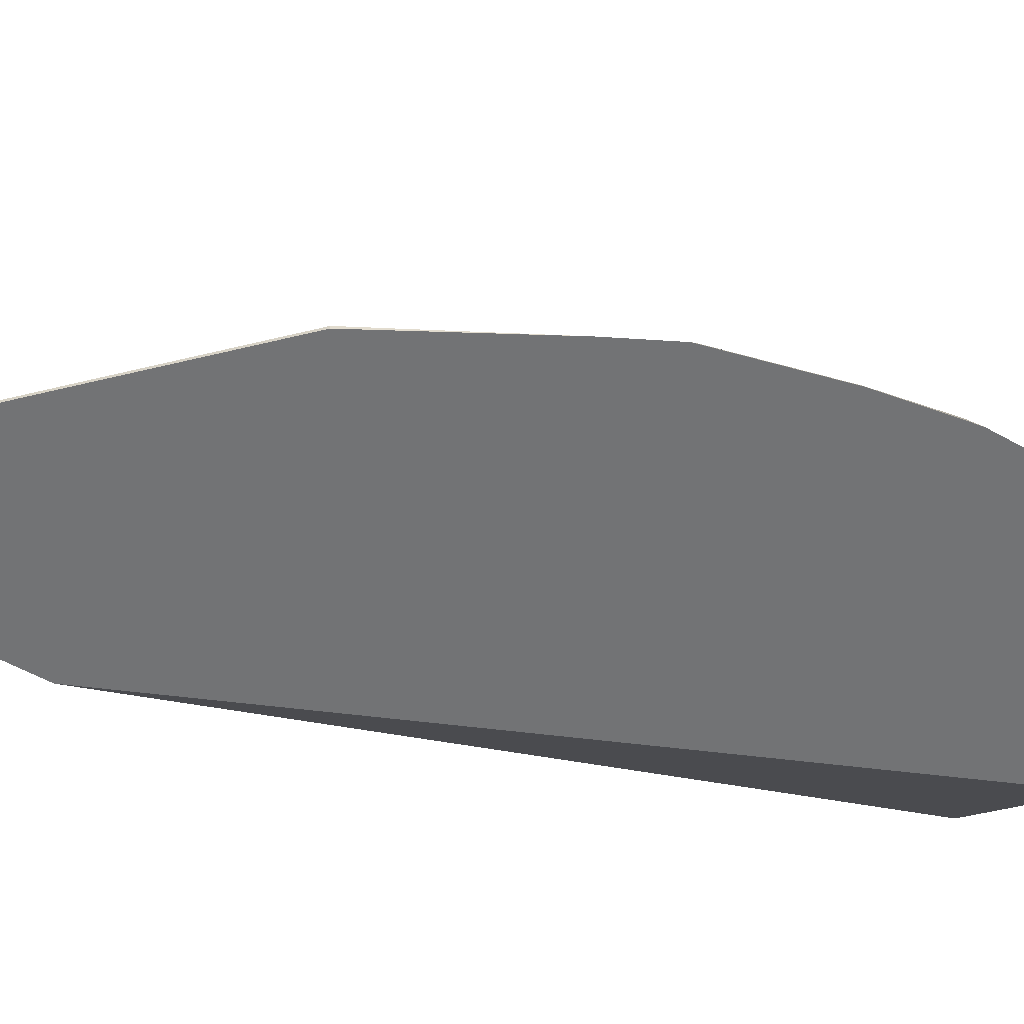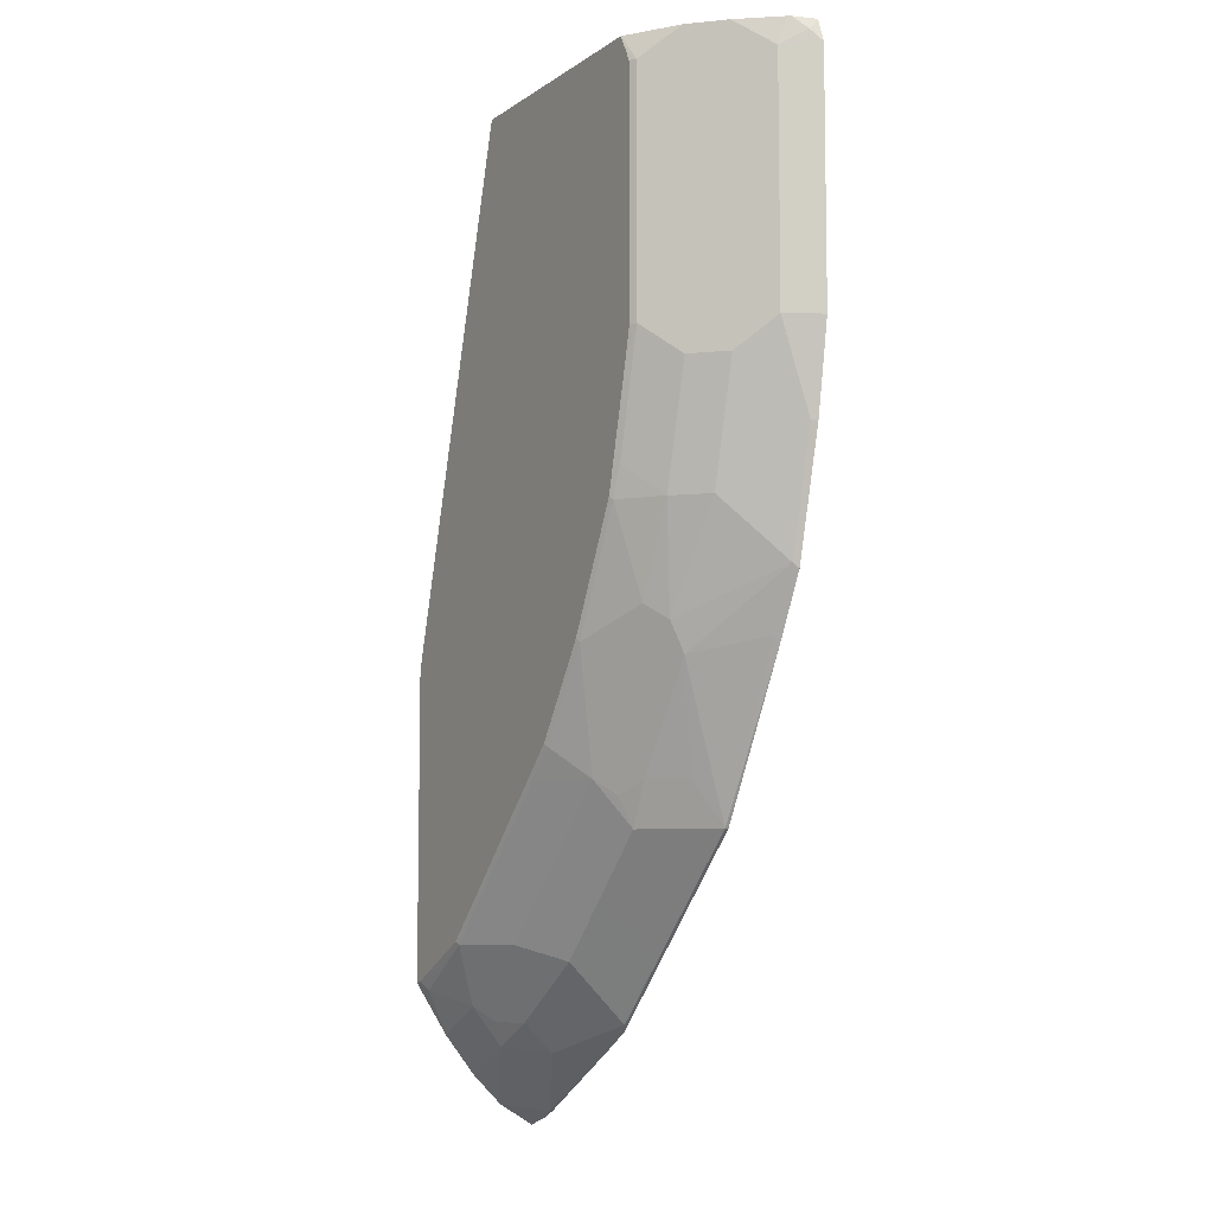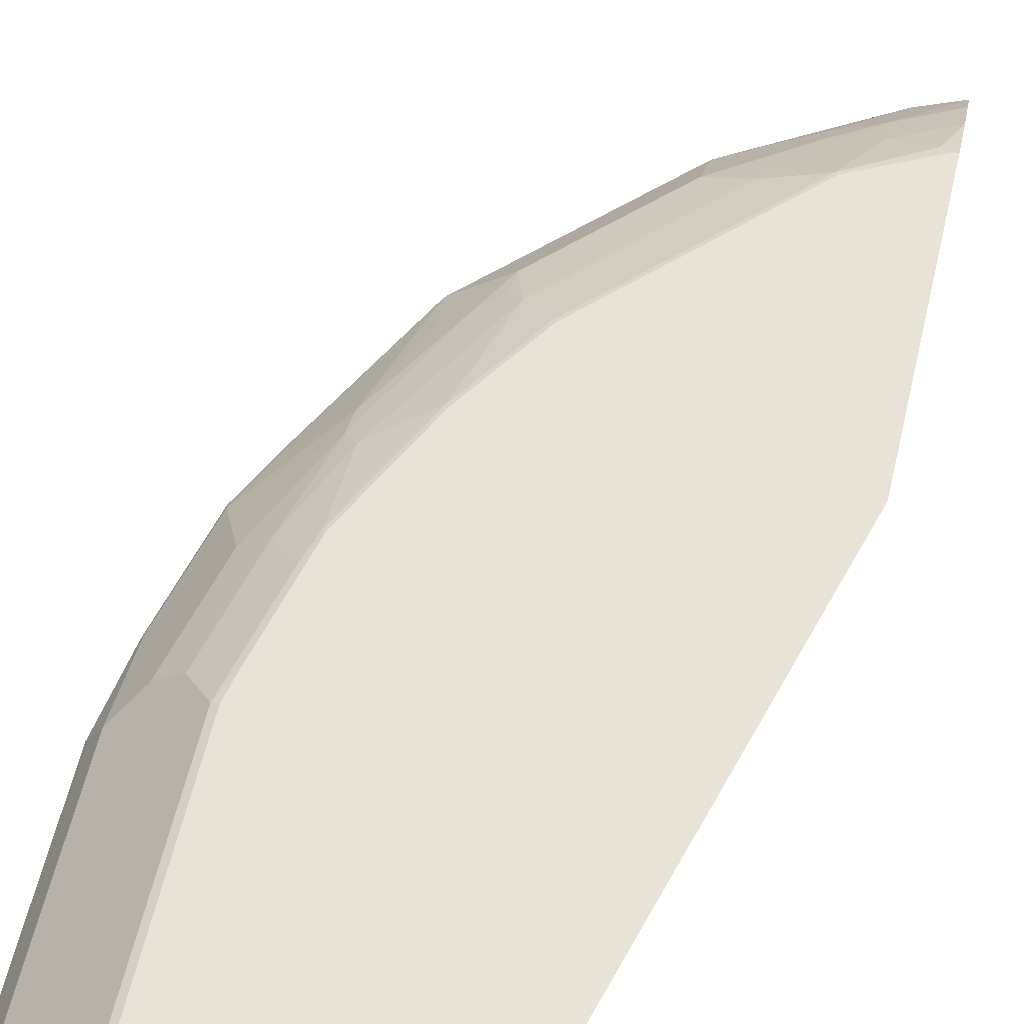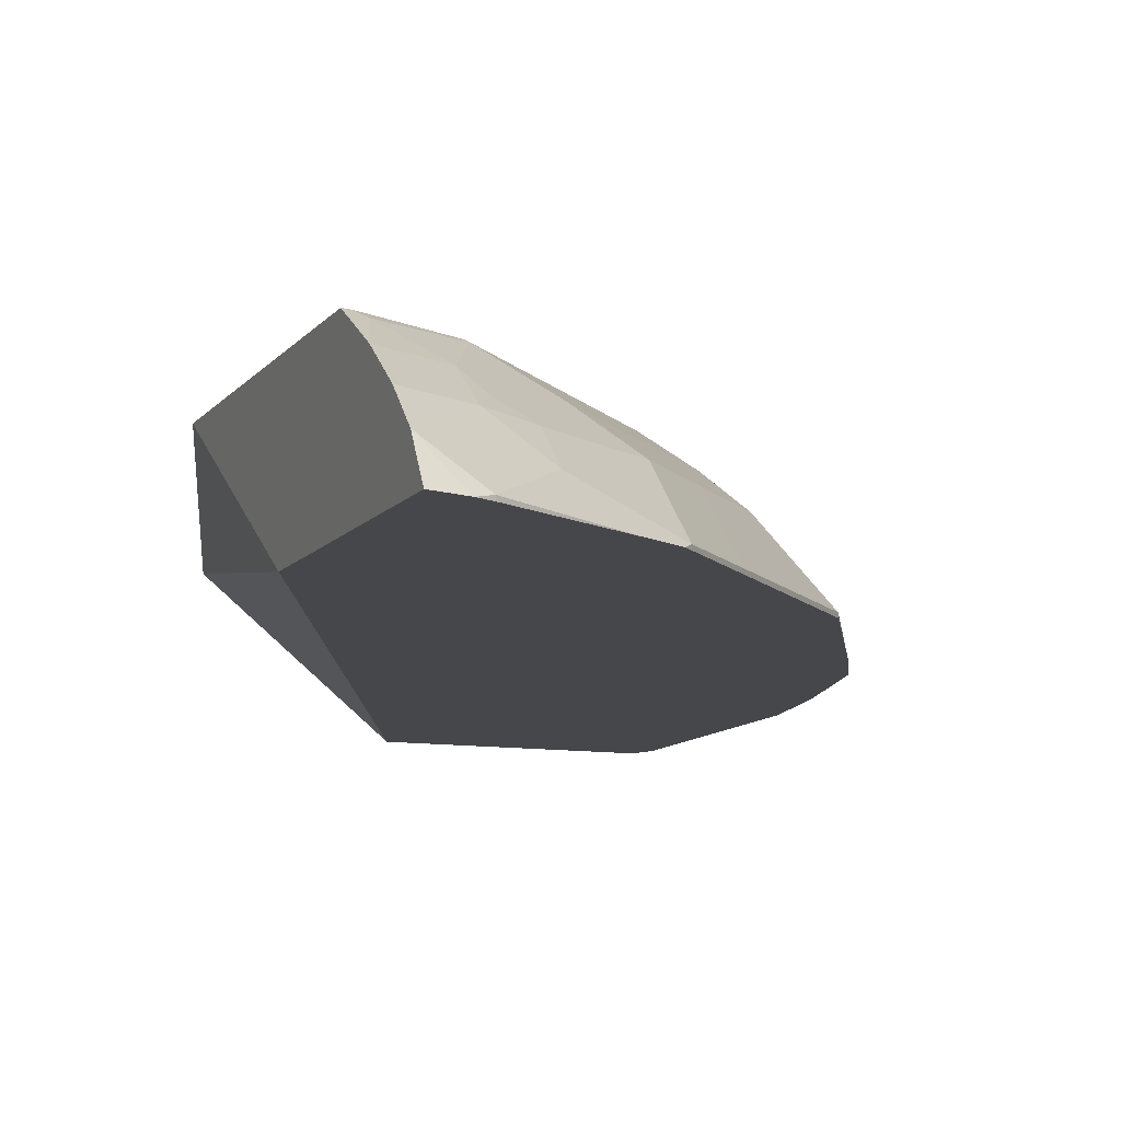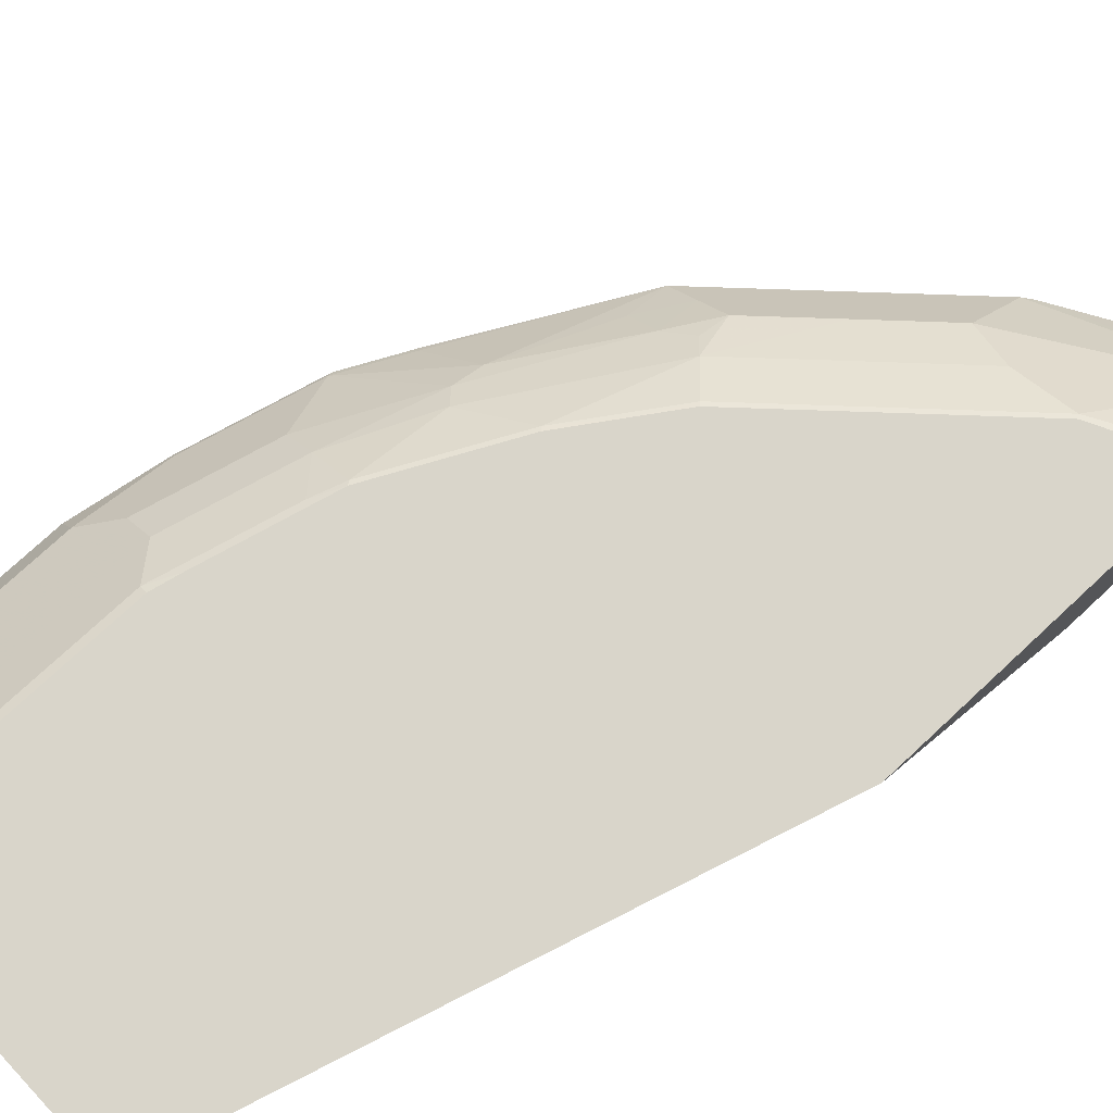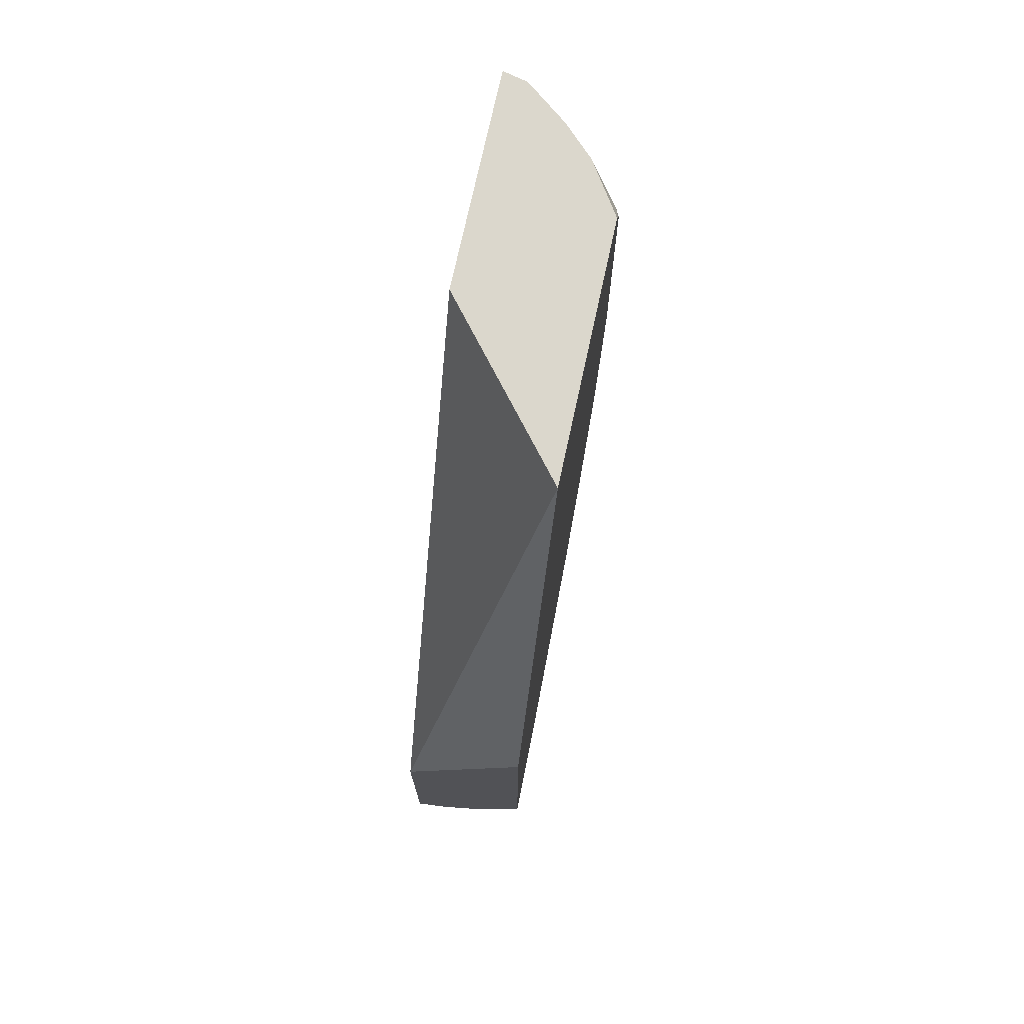
<metadata>
{"format":"obj","ext":"obj","renderer":"f3d","projection":"perspective","resolution":1024,"background":"white","views":[{"elev":-55.8,"azim":-120.5,"up":"+Y"},{"elev":-7.6,"azim":-119.6,"up":"+Z"},{"elev":62.0,"azim":13.6,"up":"+Y"},{"elev":-10.3,"azim":158.5,"up":"+Y"},{"elev":74.7,"azim":47.0,"up":"+Y"},{"elev":73.3,"azim":102.2,"up":"+Z"}]}
</metadata>
<code>
v -0.2804 -0.2234 -0.2122
v -0.2804 -0.2947 -0.3219
v -0.2804 -0.2234 -0.3838
v -0.3643 -0.2234 0.08103
v -0.2804 -0.2947 -0.4627
v -0.4511 -0.2947 0.08103
v -0.2804 -0.2309 -0.3957
v -0.2841 -0.2234 -0.383
v -0.5048 -0.2234 0.08103
v -0.2968 -0.2947 -0.4576
v -0.2804 -0.2749 -0.4507
v -0.5712 -0.2947 0.08103
v -0.2886 -0.2268 -0.3875
v -0.2804 -0.2412 -0.4123
v -0.2969 -0.2247 -0.3793
v -0.2916 -0.2234 -0.3793
v -0.5098 -0.2266 0.08103
v -0.5098 -0.2234 0.07187
v -0.5167 -0.2254 0.06596
v -0.2972 -0.2947 -0.4574
v -0.3051 -0.2927 -0.4535
v -0.2804 -0.2584 -0.4343
v -0.3133 -0.2584 -0.4177
v -0.5679 -0.2818 0.08103
v -0.5715 -0.2947 0.08028
v -0.3133 -0.2412 -0.3957
v -0.3298 -0.2247 -0.3628
v -0.3281 -0.2234 -0.361
v -0.5332 -0.2419 0.08103
v -0.5127 -0.2234 0.06596
v -0.5167 -0.2254 -0.06599
v -0.3051 -0.2947 -0.4535
v -0.3657 -0.2947 -0.4187
v -0.3728 -0.2947 -0.4144
v -0.3381 -0.2762 -0.4205
v -0.3381 -0.2597 -0.404
v -0.3216 -0.2515 -0.404
v -0.5668 -0.2799 0.08103
v -0.5662 -0.2748 0.06596
v -0.573 -0.2886 0.07416
v -0.5761 -0.2947 0.06809
v -0.3611 -0.2234 -0.3281
v -0.3381 -0.235 -0.371
v -0.3628 -0.2412 -0.3628
v -0.4123 -0.2247 -0.2803
v -0.5497 -0.2584 0.08103
v -0.5332 -0.2419 -0.08249
v -0.5127 -0.2234 -0.06599
v -0.5095 -0.2234 -0.08073
v -0.493 -0.2234 -0.1467
v -0.5002 -0.2254 -0.1319
v -0.3836 -0.2947 -0.4079
v -0.3875 -0.2927 -0.404
v -0.3875 -0.2597 -0.371
v -0.3546 -0.2432 -0.371
v -0.5662 -0.2748 -0.06599
v -0.5761 -0.2947 -0.06599
v -0.4271 -0.2234 -0.2621
v -0.4205 -0.2597 -0.338
v -0.4452 -0.2412 -0.2803
v -0.4287 -0.2247 -0.2638
v -0.5167 -0.2419 -0.1484
v -0.5332 -0.2584 -0.1484
v -0.5497 -0.2584 -0.08249
v -0.4765 -0.2234 -0.1797
v -0.4782 -0.2247 -0.1814
v -0.4947 -0.2247 -0.1484
v -0.408 -0.2947 -0.3836
v -0.4205 -0.2927 -0.371
v -0.404 -0.2762 -0.371
v -0.5497 -0.2913 -0.1814
v -0.5662 -0.2913 -0.1154
v -0.5679 -0.2947 -0.1154
v -0.4403 -0.2234 -0.2423
v -0.4205 -0.2762 -0.3545
v -0.47 -0.2762 -0.305
v -0.4535 -0.2597 -0.305
v -0.4535 -0.2515 -0.2886
v -0.4672 -0.2584 -0.2803
v -0.4947 -0.2412 -0.1979
v -0.4617 -0.2247 -0.2143
v -0.503 -0.2515 -0.2061
v -0.46 -0.2234 -0.2126
v -0.4166 -0.2947 -0.375
v -0.4739 -0.2947 -0.3176
v -0.47 -0.2927 -0.3215
v -0.4205 -0.2947 -0.371
v -0.503 -0.2597 -0.2226
v -0.5332 -0.2913 -0.2143
v -0.5506 -0.2947 -0.1843
v -0.5514 -0.2947 -0.1814
v -0.4865 -0.2927 -0.305
v -0.4837 -0.2748 -0.2803
v -0.4865 -0.2947 -0.305
v -0.5342 -0.2947 -0.2172
f 45 61 58
f 50 67 51
f 47 62 63
f 47 63 64
f 47 64 56
f 45 60 61
f 50 65 66
f 50 66 67
f 51 67 62
f 54 75 59
f 53 68 69
f 53 69 70
f 53 70 54
f 54 70 75
f 56 64 63
f 56 63 71
f 56 71 72
f 44 60 45
f 56 72 73
f 52 68 53
f 44 59 60
f 31 51 62
f 44 55 54
f 56 73 57
f 29 39 46
f 29 47 56
f 29 56 39
f 31 48 49
f 31 49 50
f 31 50 51
f 31 62 47
f 34 52 53
f 44 54 59
f 34 53 35
f 35 54 36
f 36 54 55
f 36 55 43
f 36 43 37
f 38 46 39
f 39 41 40
f 39 56 57
f 39 57 41
f 42 45 58
f 35 53 54
f 58 61 74
f 76 93 79
f 59 76 77
f 71 89 95
f 71 95 90
f 71 90 91
f 71 91 73
f 71 73 72
f 74 81 83
f 76 86 92
f 76 92 93
f 92 94 95
f 71 88 89
f 76 79 77
f 79 93 88
f 79 88 82
f 79 82 80
f 85 94 92
f 85 92 86
f 88 93 92
f 88 92 89
f 89 92 95
f 27 45 42
f 77 79 78
f 59 75 76
f 71 82 88
f 69 84 87
f 59 77 60
f 60 78 79
f 60 79 80
f 60 80 81
f 60 81 61
f 60 77 78
f 61 81 74
f 62 67 80
f 62 80 82
f 69 87 85
f 62 82 63
f 65 83 66
f 66 83 81
f 66 81 80
f 66 80 67
f 68 84 69
f 69 85 86
f 69 86 76
f 69 76 75
f 69 75 70
f 63 82 71
f 27 44 45
f 1 42 58
f 27 43 55
f 2 12 25
f 2 25 41
f 2 57 73
f 2 73 91
f 2 91 90
f 2 90 95
f 2 95 94
f 2 94 85
f 2 85 87
f 2 87 84
f 2 84 68
f 2 68 52
f 2 52 34
f 2 34 33
f 2 33 32
f 2 32 20
f 2 20 10
f 2 10 5
f 3 7 8
f 2 6 12
f 2 4 6
f 1 4 2
f 1 9 4
f 27 55 44
f 1 2 5
f 1 5 11
f 1 11 22
f 1 22 14
f 1 14 7
f 1 7 3
f 1 3 8
f 1 8 16
f 4 9 17
f 1 16 28
f 1 58 74
f 1 74 83
f 1 83 65
f 1 65 50
f 1 50 49
f 1 49 48
f 1 48 30
f 1 30 18
f 1 18 9
f 1 28 42
f 4 17 29
f 2 41 57
f 4 46 38
f 18 30 19
f 19 30 48
f 19 48 31
f 19 31 47
f 19 47 29
f 20 32 21
f 21 33 34
f 21 34 35
f 21 35 23
f 17 19 29
f 21 32 33
f 23 36 37
f 23 37 26
f 24 38 39
f 24 39 40
f 24 40 25
f 25 40 41
f 4 29 46
f 26 43 27
f 27 42 28
f 23 35 36
f 16 27 28
f 26 37 43
f 14 23 26
f 15 27 16
f 4 38 24
f 4 12 6
f 5 10 11
f 7 13 8
f 7 14 13
f 8 15 16
f 8 13 15
f 9 18 19
f 9 19 17
f 4 24 12
f 10 21 11
f 10 20 21
f 14 22 23
f 13 26 27
f 13 27 15
f 12 24 25
f 11 23 22
f 11 21 23
f 13 14 26

</code>
